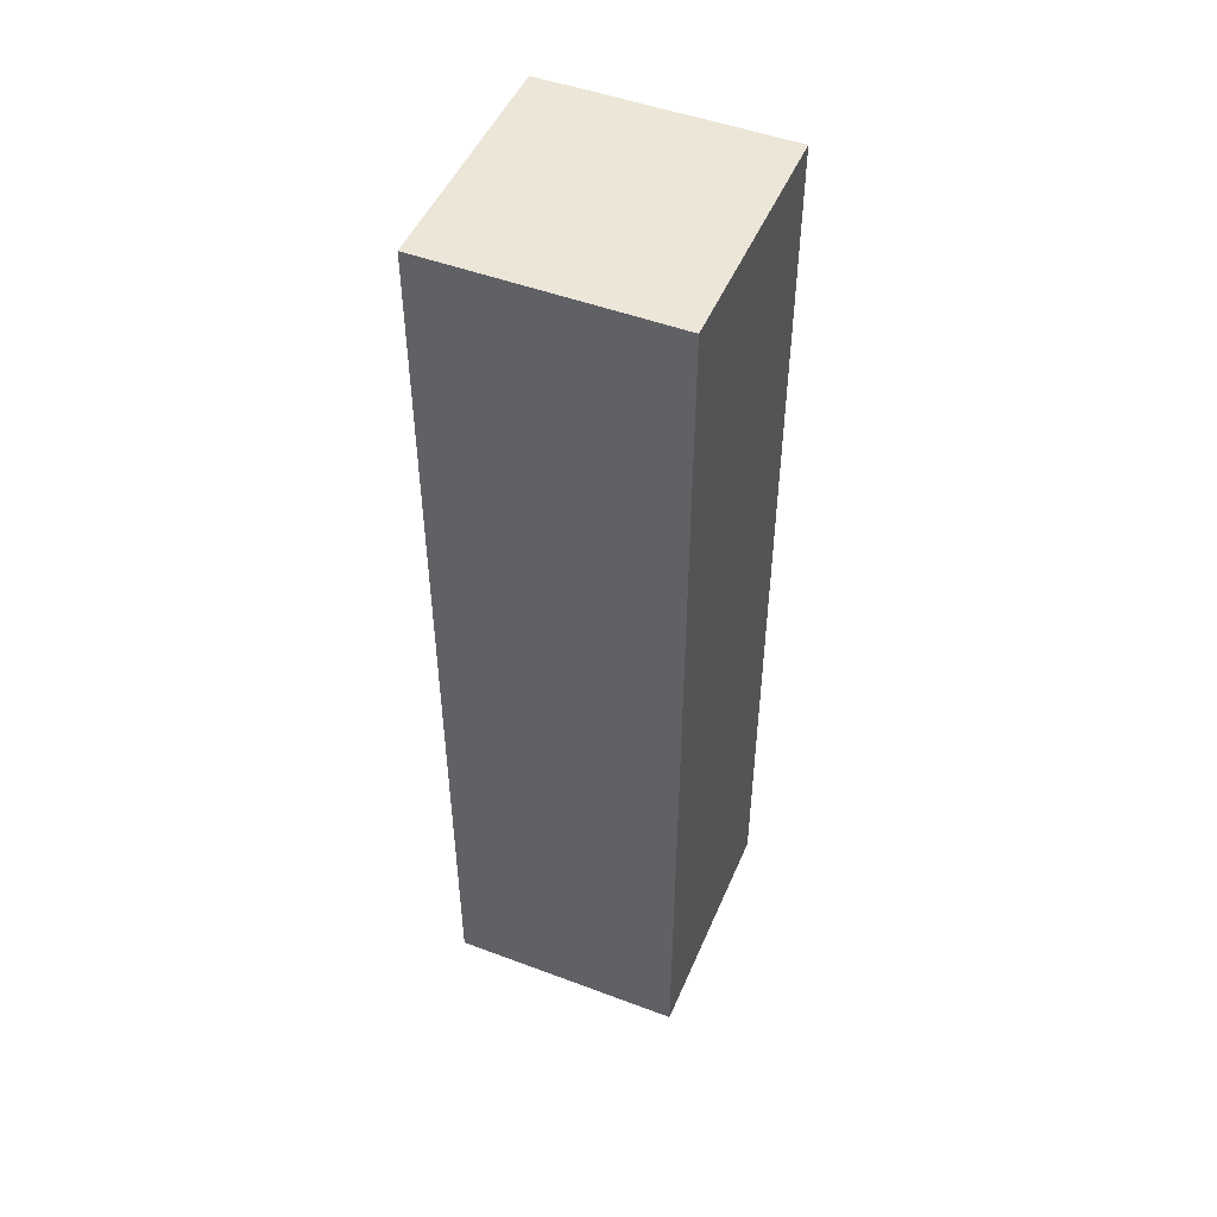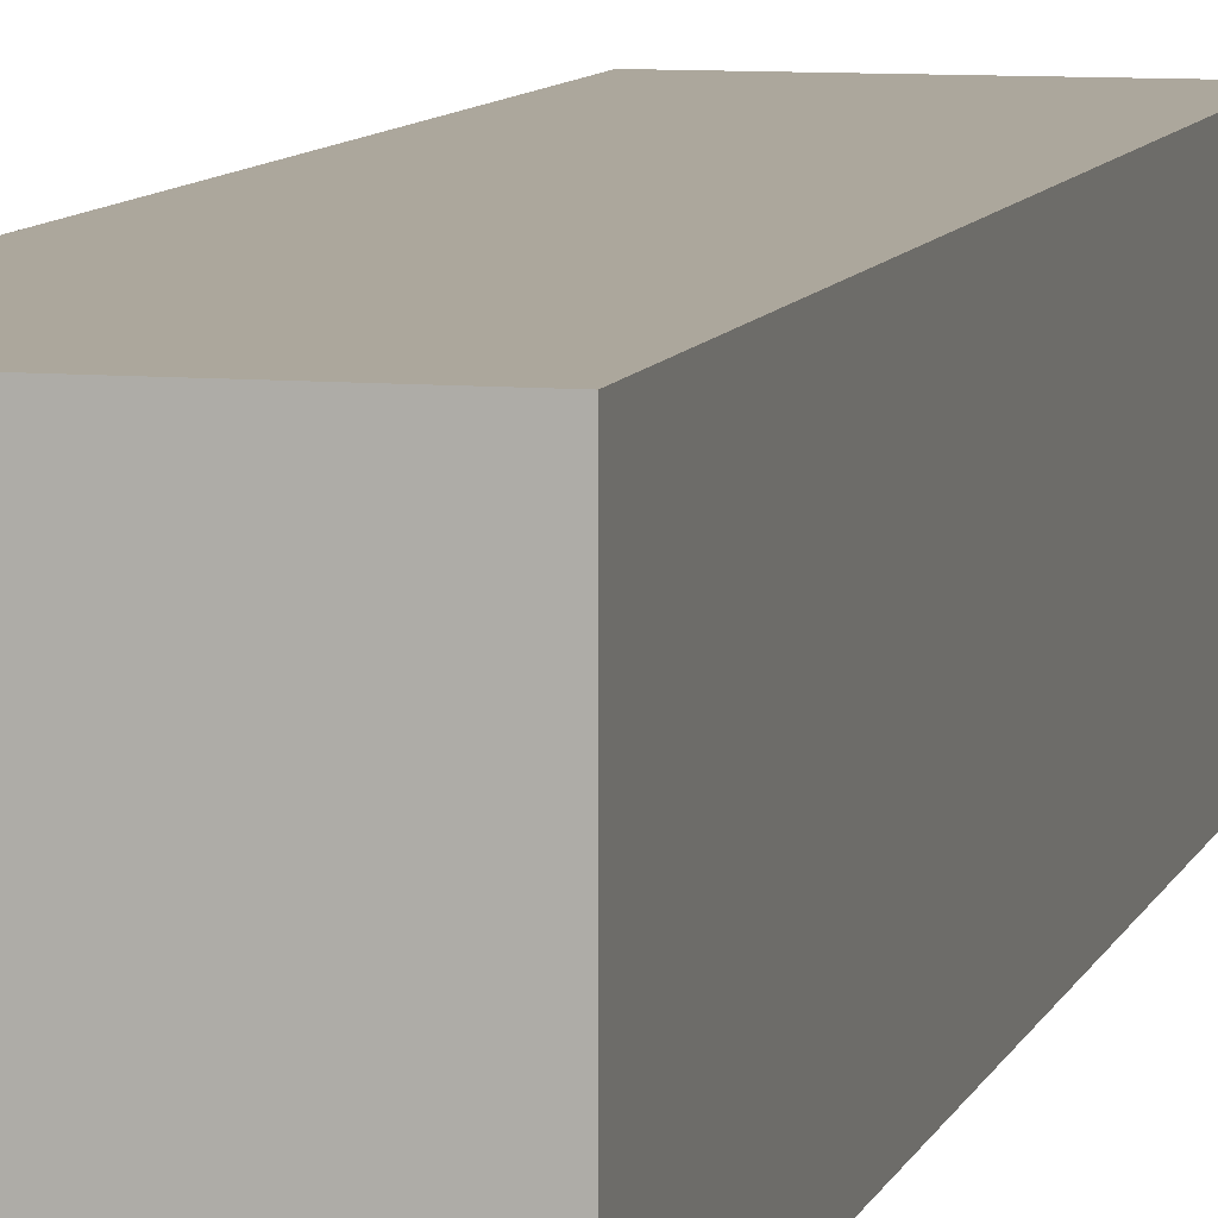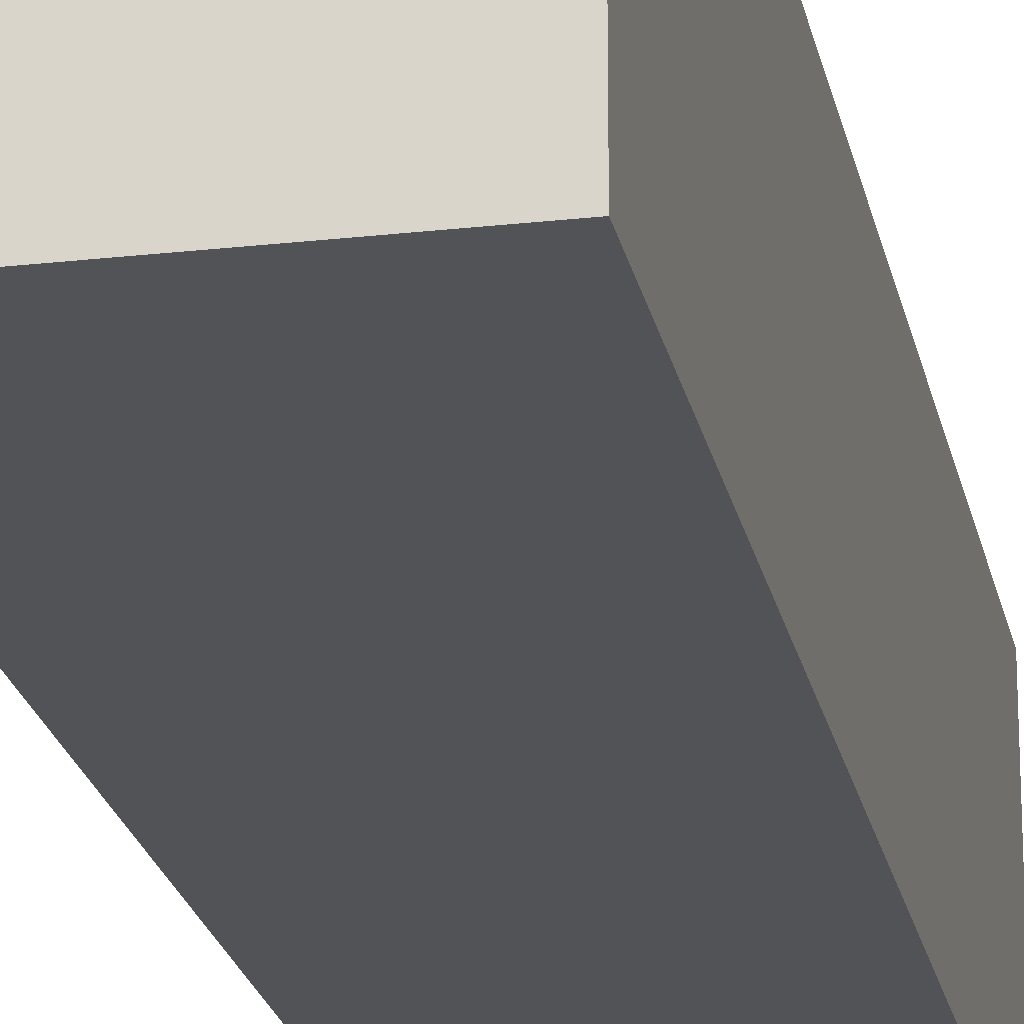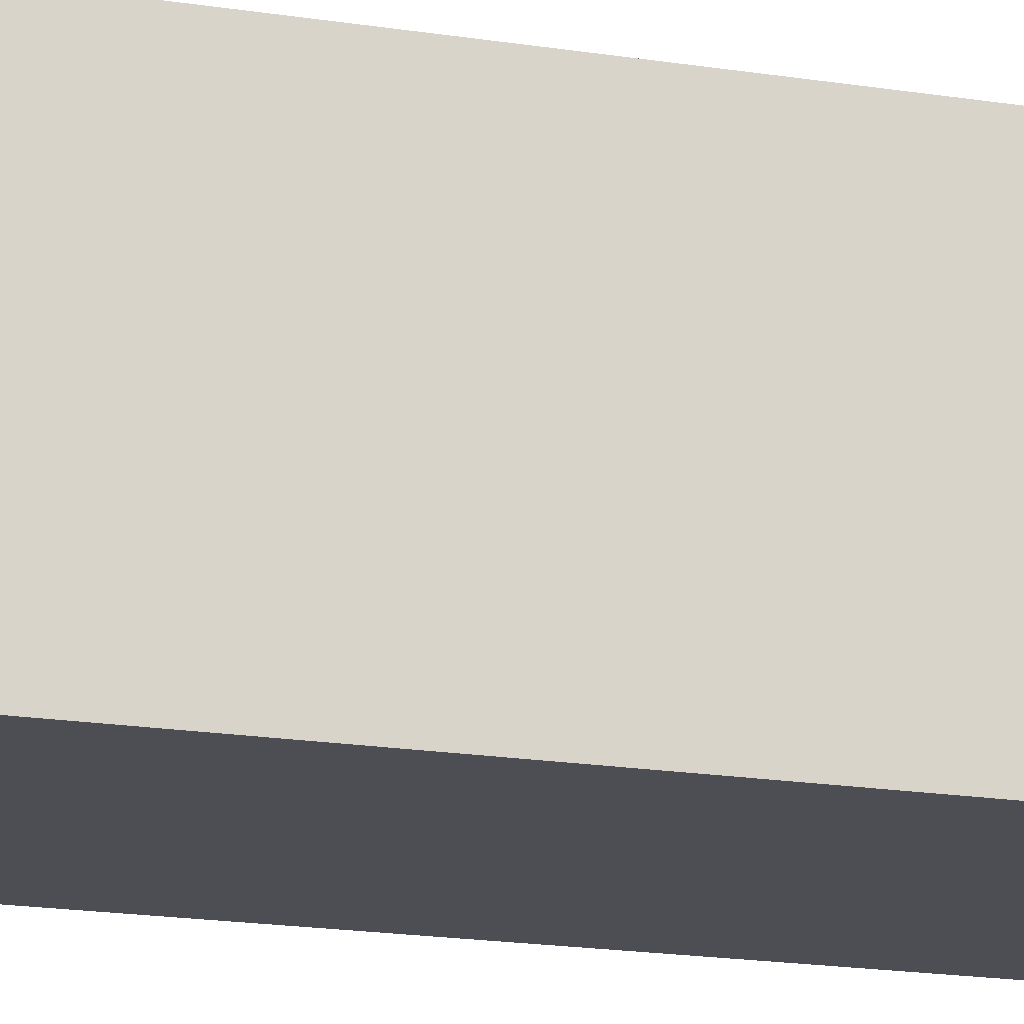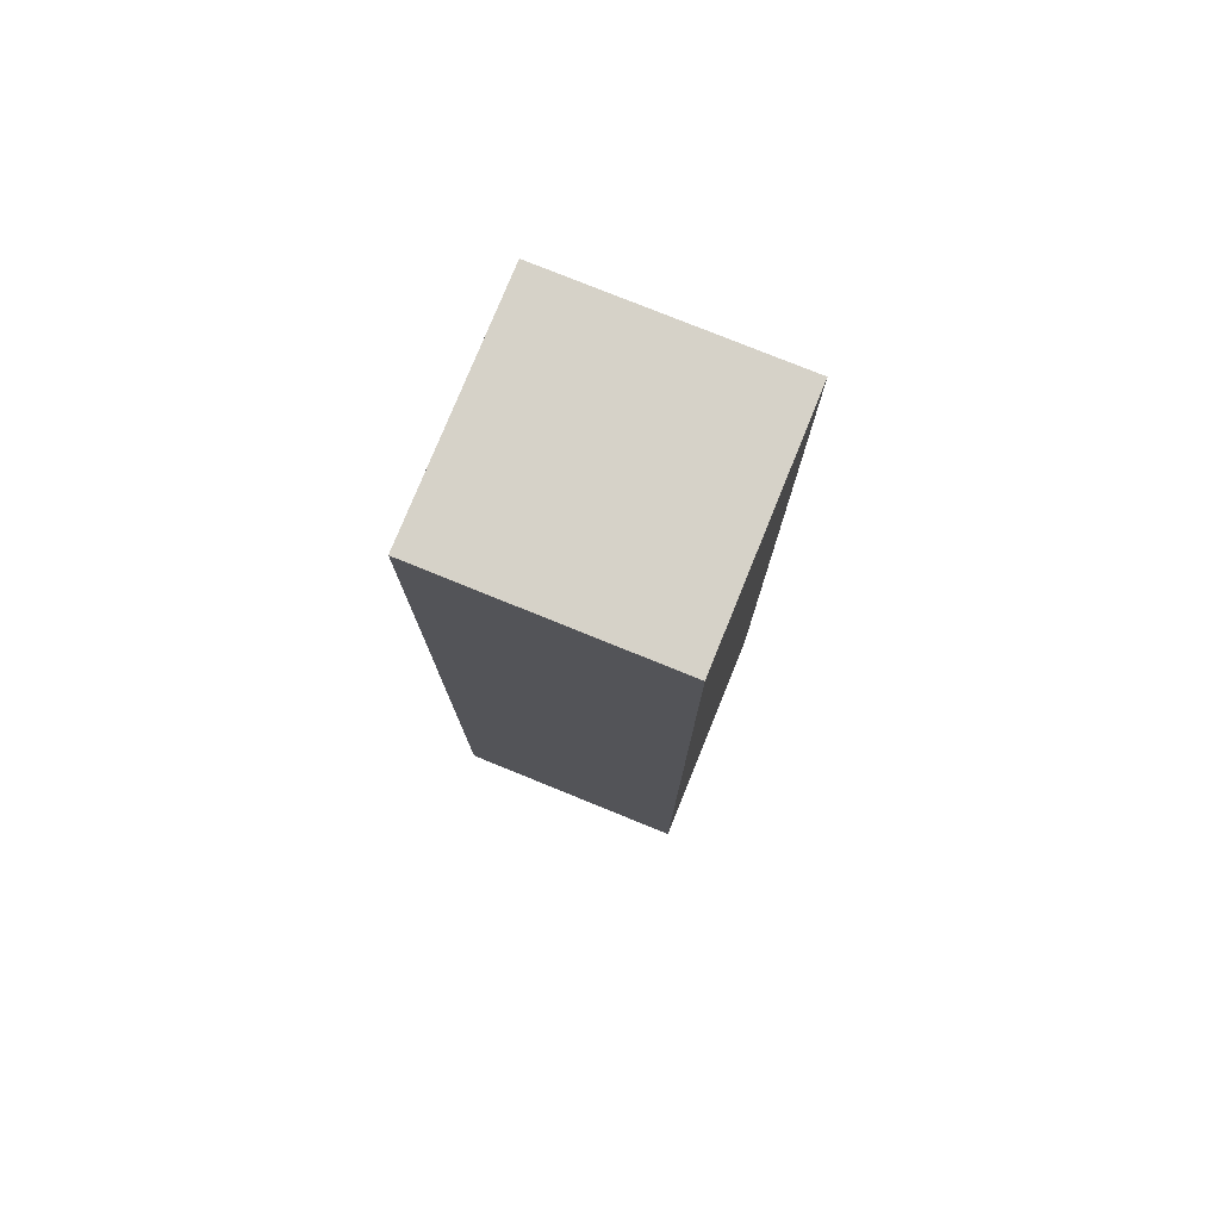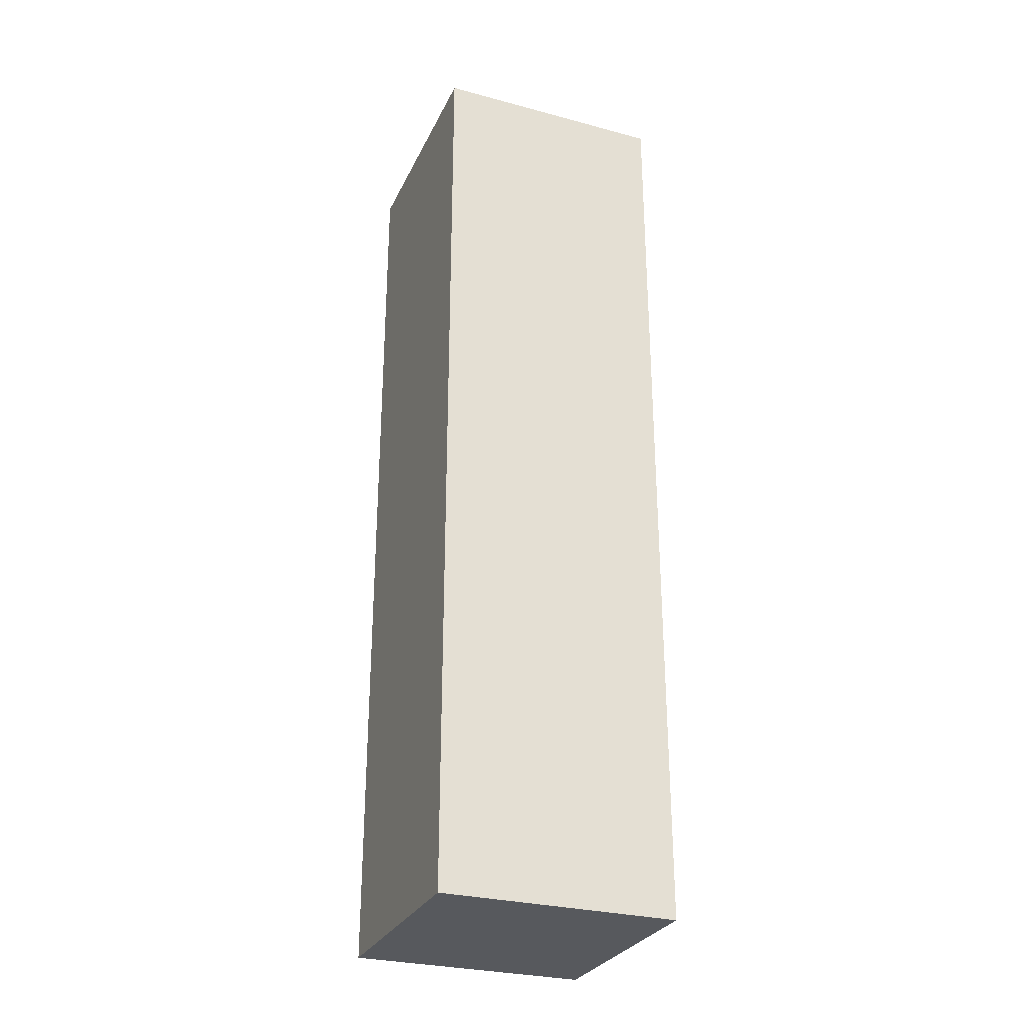
<metadata>
{"format":"obj","ext":"obj","renderer":"f3d","projection":"perspective","resolution":1024,"background":"white","views":[{"elev":49.0,"azim":-157.4,"up":"+Y"},{"elev":8.4,"azim":-165.7,"up":"+Z"},{"elev":-22.1,"azim":-168.8,"up":"+Z"},{"elev":-17.4,"azim":-108.0,"up":"+Z"},{"elev":77.6,"azim":-157.9,"up":"+Y"},{"elev":-29.0,"azim":-21.7,"up":"+Y"}]}
</metadata>
<code>
o Back_Left
v -3 8.012 -7.714
v -3 8.012 -5.714
v -3 0.01166 -5.714
v -3 0.01166 -7.714
v -1 8.012 -7.714
v -3 8.012 -7.714
v -3 0.01166 -7.714
v -1 0.01166 -7.714
v -1 8.012 -5.714
v -1 8.012 -7.714
v -1 0.01166 -7.714
v -1 0.01166 -5.714
v -3 8.012 -5.714
v -1 8.012 -5.714
v -1 0.01166 -5.714
v -3 0.01166 -5.714
v -3 8.012 -7.714
v -1 8.012 -7.714
v -1 8.012 -5.714
v -3 8.012 -5.714
v -1 0.01166 -5.714
v -1 0.01166 -7.714
v -3 0.01166 -7.714
v -3 0.01166 -5.714
v -2 8.012 -6.714
f 4 2 1
f 4 3 2
f 8 6 5
f 8 7 6
f 12 10 9
f 12 11 10
f 16 14 13
f 16 15 14
f 25 17 20
f 19 25 20
f 24 22 21
f 24 23 22
f 25 18 17
f 19 18 25

</code>
